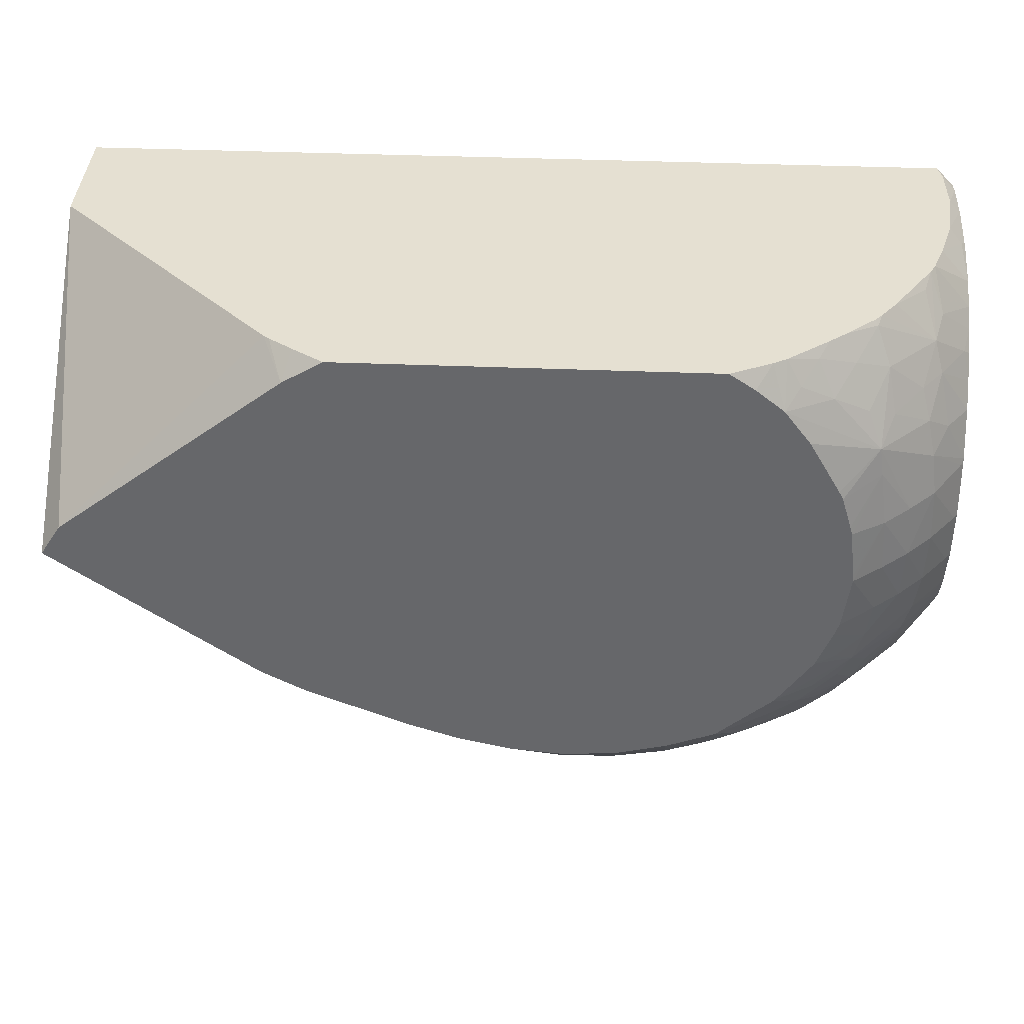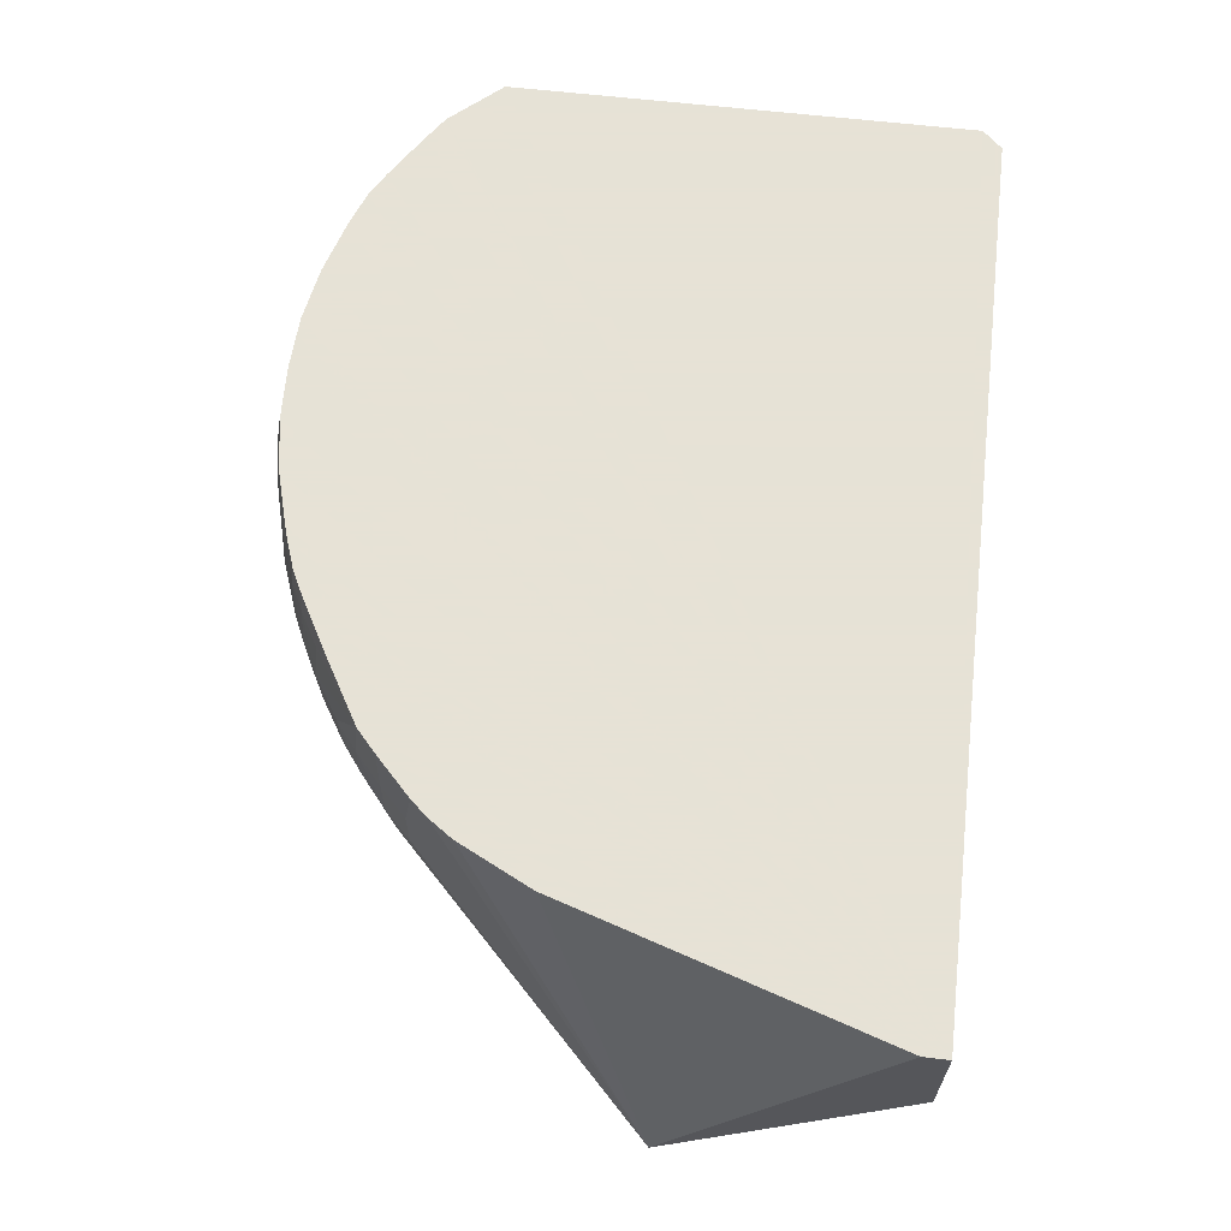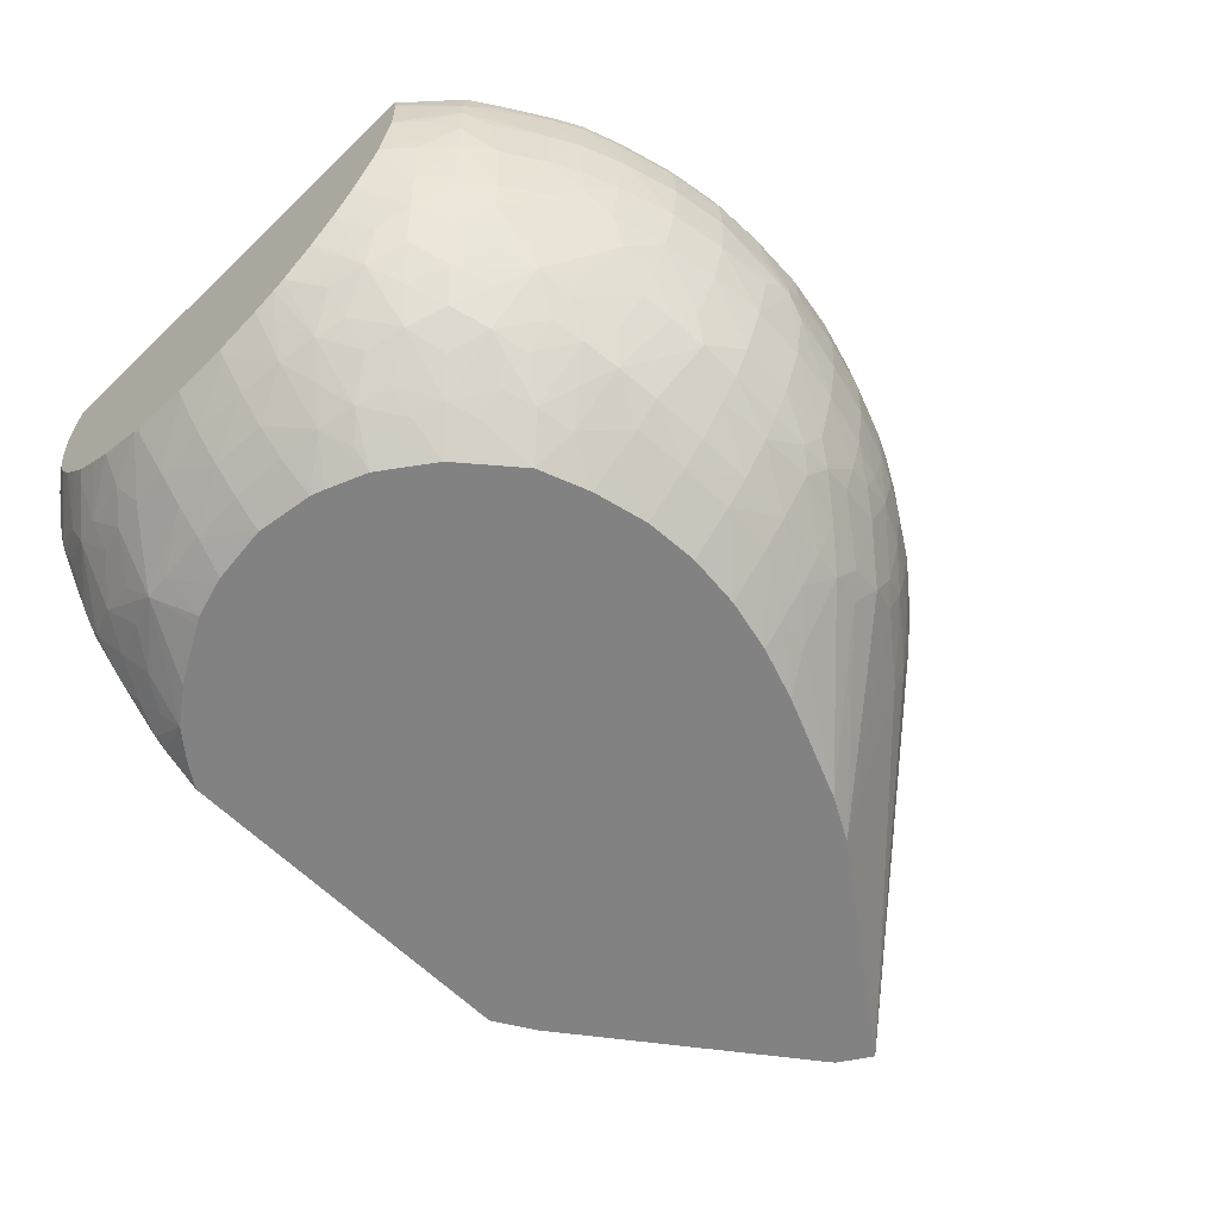
<metadata>
{"format":"obj","ext":"obj","renderer":"f3d","projection":"perspective","resolution":1024,"background":"white","views":[{"elev":37.6,"azim":-177.0,"up":"+Y"},{"elev":63.8,"azim":96.6,"up":"+Z"},{"elev":-60.8,"azim":-45.7,"up":"+Z"}]}
</metadata>
<code>
v -0.02477 -8.3e-05 0.01227
v -0.02477 -0.0006055 0.01227
v -0.02477 -8.3e-05 0.009594
v -0.04366 -8.3e-05 0.01227
v -0.02479 -0.005077 0.003819
v -0.02477 -0.0006095 0.01216
v -0.02693 -0.007382 0.01227
v -0.02477 -0.0001944 0.009806
v -0.02523 -0.004381 0.003819
v -0.02969 -8.3e-05 0.00469
v -0.04375 -8.3e-05 0.01192
v -0.04405 -0.0004915 0.01227
v -0.02477 -0.0003602 0.01038
v -0.02477 -0.0004689 0.01078
v -0.02477 -0.0006161 0.01192
v -0.0277 -0.008926 0.01227
v -0.02805 -0.009434 0.01227
v -0.0281 -0.009447 0.009648
v -0.02855 -0.01001 0.009648
v -0.02922 -0.01048 0.008513
v -0.02936 -0.01036 0.007644
v -0.02956 -0.01017 0.006888
v -0.0292 -0.008209 0.003819
v -0.03011 -0.0006002 0.003819
v -0.0298 -8.3e-05 0.0046
v -0.04379 -8.3e-05 0.01078
v -0.04405 -0.0004225 0.01192
v -0.04405 -0.0004583 0.01212
v -0.04405 -0.01024 0.01227
v -0.02836 -0.009781 0.01227
v -0.02855 -0.01002 0.01078
v -0.02912 -0.01057 0.009648
v -0.02979 -0.01114 0.009648
v -0.02993 -0.01105 0.008513
v -0.03062 -0.01137 0.007899
v -0.03009 -0.01079 0.007394
v -0.03085 -0.01122 0.007143
v -0.03161 -0.01146 0.006643
v -0.03209 -0.0112 0.005886
v -0.03014 -0.008705 0.003819
v -0.03096 -8.3e-05 0.003819
v -0.0303 -8.3e-05 0.004256
v -0.04366 -8.3e-05 0.009648
v -0.04401 -0.0003602 0.01078
v -0.04405 -0.0004053 0.01088
v -0.04405 -0.01032 0.01192
v -0.04373 -0.0106 0.01227
v -0.02916 -0.01054 0.01227
v -0.02912 -0.01057 0.01078
v -0.02977 -0.01114 0.01078
v -0.03034 -0.01159 0.01078
v -0.03036 -0.01157 0.009648
v -0.0305 -0.01146 0.008513
v -0.03122 -0.0119 0.008513
v -0.03123 -0.01157 0.007464
v -0.03245 -0.01217 0.007475
v -0.03242 -0.01159 0.006256
v -0.03284 -0.01138 0.005626
v -0.03272 -0.01032 0.004448
v -0.03236 -0.009606 0.003819
v -0.0388 -8.3e-05 0.003819
v -0.04395 -0.0004649 0.009648
v -0.04405 -0.0004172 0.01078
v -0.0434 -8.3e-05 0.008676
v -0.04356 -0.01087 0.01192
v -0.04312 -0.01129 0.01227
v -0.04405 -0.01034 0.01078
v -0.04317 -0.01138 0.01154
v -0.0296 -0.01094 0.01227
v -0.03122 -0.01213 0.01078
v -0.03122 -0.0121 0.009648
v -0.03187 -0.01245 0.009648
v -0.03211 -0.01236 0.008513
v -0.03289 -0.0125 0.007917
v -0.03349 -0.0126 0.00767
v -0.03349 -0.01238 0.007102
v -0.03349 -0.01194 0.006244
v -0.03349 -0.01148 0.0055
v -0.03349 -0.01101 0.004932
v -0.03349 -0.01045 0.004308
v -0.03349 -0.009979 0.003819
v -0.03934 -0.0004464 0.003819
v -0.03967 -8.3e-05 0.004238
v -0.04405 -0.0008986 0.008835
v -0.04405 -0.0006121 0.009648
v -0.04405 -0.0005604 0.009882
v -0.04318 -8.3e-05 0.008049
v -0.0431 -0.01132 0.01227
v -0.04405 -0.01011 0.009648
v -0.04311 -0.01133 0.01036
v -0.04357 -0.01088 0.01075
v -0.04317 -0.01138 0.01111
v -0.04173 -0.01233 0.01078
v -0.04169 -0.01231 0.01192
v -0.04266 -0.01168 0.01192
v -0.0309 -0.0117 0.01227
v -0.03122 -0.01198 0.01192
v -0.03196 -0.01239 0.01192
v -0.03184 -0.01246 0.01078
v -0.03241 -0.01272 0.01078
v -0.03244 -0.01269 0.009648
v -0.03267 -0.01258 0.008513
v -0.03349 -0.01287 0.008513
v -0.03462 -0.01314 0.008513
v -0.03457 -0.01272 0.007288
v -0.03416 -0.01247 0.006851
v -0.03457 -0.01224 0.0063
v -0.03462 -0.01163 0.005336
v -0.03462 -0.01114 0.004768
v -0.03462 -0.01023 0.003819
v -0.03994 -0.0009331 0.003819
v -0.03995 -8.3e-05 0.004401
v -0.04405 -0.001218 0.008334
v -0.04336 -0.0008204 0.007379
v -0.04307 -8.3e-05 0.00783
v -0.04307 -0.01133 0.01227
v -0.04405 -0.01007 0.009534
v -0.04336 -0.01046 0.008513
v -0.04356 -0.01067 0.009648
v -0.04301 -0.01123 0.009648
v -0.04244 -0.0117 0.009648
v -0.04267 -0.01169 0.01075
v -0.04116 -0.01265 0.01078
v -0.04159 -0.01227 0.009648
v -0.04112 -0.01263 0.01192
v -0.04107 -0.0126 0.01227
v -0.0416 -0.01229 0.01227
v -0.04258 -0.01167 0.01227
v -0.03121 -0.01187 0.01227
v -0.03208 -0.01236 0.01227
v -0.03229 -0.01247 0.01227
v -0.03262 -0.01263 0.01227
v -0.03253 -0.01267 0.01192
v -0.03171 -0.01215 0.01227
v -0.03349 -0.01312 0.01078
v -0.03349 -0.01307 0.009648
v -0.03462 -0.01334 0.009648
v -0.0358 -0.01353 0.009716
v -0.03576 -0.01328 0.008513
v -0.03576 -0.01289 0.007379
v -0.03492 -0.01253 0.006717
v -0.03576 -0.01225 0.006087
v -0.03576 -0.01169 0.005261
v -0.03576 -0.01122 0.004694
v -0.03576 -0.01065 0.004134
v -0.03576 -0.01033 0.003819
v -0.04095 -0.001038 0.004473
v -0.04025 -0.0006228 0.004242
v -0.0405 -0.001672 0.003819
v -0.042 -0.002267 0.004539
v -0.04061 -0.0002819 0.004747
v -0.04081 -8.3e-05 0.005079
v -0.04405 -0.001523 0.007941
v -0.04319 -0.001071 0.006746
v -0.04392 -0.001738 0.007413
v -0.04293 -0.0002527 0.007379
v -0.04224 -8.3e-05 0.006523
v -0.04405 -0.009852 0.00911
v -0.0432 -0.01029 0.007836
v -0.04278 -0.01102 0.008513
v -0.04405 -0.009561 0.008546
v -0.04221 -0.01153 0.008513
v -0.04102 -0.01257 0.009648
v -0.0403 -0.01286 0.009648
v -0.0403 -0.013 0.01078
v -0.04133 -0.0121 0.008605
v -0.04089 -0.0125 0.009046
v -0.0403 -0.01295 0.01192
v -0.04032 -0.01288 0.01227
v -0.03318 -0.01282 0.01227
v -0.03349 -0.01301 0.01192
v -0.03462 -0.01331 0.01192
v -0.03462 -0.0134 0.01078
v -0.03621 -0.01363 0.01014
v -0.03689 -0.01331 0.008513
v -0.03689 -0.01292 0.007379
v -0.03576 -0.01256 0.006654
v -0.03689 -0.01259 0.006635
v -0.03689 -0.01222 0.006067
v -0.03689 -0.01166 0.00528
v -0.03689 -0.0112 0.004713
v -0.03689 -0.01063 0.004173
v -0.03689 -0.01025 0.003819
v -0.04139 -0.0006121 0.005141
v -0.04171 -0.00151 0.004778
v -0.04095 -0.002456 0.003819
v -0.04208 -0.002839 0.004463
v -0.0428 -0.003974 0.004852
v -0.04325 -0.003119 0.005553
v -0.04309 -0.002361 0.005722
v -0.04228 -0.001815 0.005137
v -0.04213 -0.0009424 0.005535
v -0.04117 -0.002839 0.003819
v -0.04126 -0.003014 0.003819
v -0.04118 -8.3e-05 0.005386
v -0.04405 -0.001867 0.007543
v -0.04292 -0.001704 0.005946
v -0.04336 -0.001704 0.006513
v -0.04192 -8.3e-05 0.006089
v -0.04184 -0.0001851 0.00586
v -0.04405 -0.002327 0.007193
v -0.04405 -0.009396 0.008321
v -0.04405 -0.009101 0.007932
v -0.04343 -0.009621 0.007426
v -0.04293 -0.009982 0.007079
v -0.04217 -0.01037 0.006619
v -0.04249 -0.01071 0.007483
v -0.04205 -0.01139 0.007887
v -0.04027 -0.01264 0.008605
v -0.03916 -0.01324 0.009648
v -0.03916 -0.01335 0.01078
v -0.04064 -0.01236 0.008289
v -0.03988 -0.01256 0.007807
v -0.03916 -0.01329 0.01192
v -0.03916 -0.01322 0.01227
v -0.03347 -0.01292 0.01227
v -0.03462 -0.01324 0.01227
v -0.03576 -0.01343 0.01227
v -0.03576 -0.0135 0.01192
v -0.0358 -0.01358 0.0108
v -0.03621 -0.01363 0.01043
v -0.03646 -0.01363 0.01014
v -0.03686 -0.01355 0.009716
v -0.03803 -0.01345 0.009648
v -0.03803 -0.01319 0.008513
v -0.03809 -0.01274 0.007295
v -0.03775 -0.01256 0.00669
v -0.03803 -0.01158 0.005378
v -0.03803 -0.01108 0.004811
v -0.03803 -0.01051 0.004294
v -0.03803 -0.009971 0.003819
v -0.04147 -0.003711 0.003819
v -0.04152 -0.003892 0.003819
v -0.04223 -0.003974 0.004339
v -0.04286 -0.005109 0.004788
v -0.04336 -0.003974 0.00542
v -0.044 -0.003872 0.006301
v -0.04405 -0.00378 0.006408
v -0.04358 -0.002779 0.006158
v -0.04178 -8.3e-05 0.005919
v -0.04405 -0.002827 0.006835
v -0.04405 -0.008609 0.007432
v -0.04324 -0.009224 0.00669
v -0.04254 -0.009622 0.006276
v -0.0418 -0.01002 0.005862
v -0.04138 -0.01074 0.006287
v -0.04097 -0.01142 0.006712
v -0.04172 -0.01112 0.00713
v -0.04138 -0.01157 0.007457
v -0.03916 -0.01298 0.008513
v -0.03803 -0.01355 0.01078
v -0.03803 -0.01349 0.01192
v -0.0403 -0.01158 0.006483
v -0.03916 -0.01236 0.007028
v -0.03851 -0.01246 0.006861
v -0.03916 -0.01265 0.007596
v -0.03803 -0.01342 0.01227
v -0.03689 -0.01347 0.01227
v -0.03689 -0.01354 0.01192
v -0.03646 -0.01363 0.01043
v -0.03809 -0.0122 0.006284
v -0.0389 -0.01147 0.005522
v -0.03891 -0.01036 0.004419
v -0.03909 -0.009559 0.003819
v -0.04165 -0.004949 0.003819
v -0.04166 -0.005109 0.003819
v -0.04229 -0.005109 0.004301
v -0.04281 -0.006244 0.004832
v -0.04337 -0.006244 0.005399
v -0.04341 -0.005109 0.005356
v -0.04398 -0.005109 0.006076
v -0.04405 -0.003924 0.006371
v -0.04405 -0.008535 0.007365
v -0.04403 -0.008557 0.007342
v -0.04294 -0.008512 0.005884
v -0.04214 -0.009263 0.00554
v -0.04405 -0.008445 0.007288
v -0.04405 -0.007882 0.006845
v -0.04344 -0.008512 0.006451
v -0.04135 -0.009564 0.005163
v -0.04104 -0.01035 0.005543
v -0.0403 -0.01114 0.005915
v -0.03966 -0.01132 0.005716
v -0.03686 -0.0136 0.0108
v -0.03767 -0.01344 0.01227
v -0.03923 -0.01177 0.006155
v -0.03928 -0.01084 0.005045
v -0.03967 -0.01018 0.004569
v -0.0403 -0.009361 0.004346
v -0.04027 -0.008532 0.003819
v -0.04224 -0.006244 0.004355
v -0.0415 -0.006296 0.003819
v -0.04326 -0.007148 0.005515
v -0.04213 -0.007104 0.004446
v -0.04394 -0.006244 0.006097
v -0.04405 -0.006244 0.006245
v -0.04405 -0.005109 0.006178
v -0.04312 -0.007905 0.005696
v -0.04238 -0.008512 0.005313
v -0.04196 -0.007861 0.00457
v -0.04171 -0.008512 0.004745
v -0.04089 -0.009109 0.004523
v -0.04405 -0.00764 0.006714
v -0.0403 -0.009929 0.004746
v -0.0403 -0.01058 0.005313
v -0.04031 -0.008487 0.003819
v -0.04141 -0.006573 0.003819
v -0.04263 -0.007504 0.005042
v -0.04373 -0.007439 0.006221
v -0.04405 -0.007185 0.006508
v -0.04152 -0.007441 0.004127
v -0.04108 -0.007408 0.003819
v -0.04114 -0.008512 0.004351
f 5 306 312
f 1 8 3
f 12 86 85
f 12 242 203
f 1 25 42
f 5 265 233
f 5 23 40
f 3 5 9
f 269 293 295
f 303 310 309
f 5 8 13
f 1 195 240
f 294 312 311
f 237 272 238
f 229 262 263
f 1 115 87
f 1 2 6
f 1 6 15
f 1 3 10
f 5 292 266
f 234 266 267
f 292 307 294
f 278 303 298
f 268 294 293
f 276 302 280
f 1 87 64
f 1 4 12
f 1 41 61
f 1 61 83
f 298 300 299
f 298 303 309
f 1 83 112
f 5 22 23
f 12 310 303
f 12 27 45
f 12 45 63
f 252 285 257
f 253 283 286
f 300 313 301
f 5 111 82
f 262 283 287
f 262 287 263
f 300 311 312
f 300 312 306
f 300 306 313
f 5 307 292
f 1 258 218
f 12 297 296
f 1 88 116
f 275 279 298
f 1 130 134
f 1 12 29
f 1 29 47
f 1 47 66
f 252 284 259
f 252 259 258
f 3 9 10
f 5 110 146
f 1 30 17
f 1 217 216
f 5 233 232
f 2 7 5
f 1 216 170
f 1 170 132
f 1 43 26
f 12 196 201
f 12 201 241
f 1 257 285
f 23 38 39
f 11 26 27
f 46 65 66
f 17 31 19
f 2 5 6
f 5 264 290
f 5 290 306
f 1 112 152
f 5 186 149
f 1 134 129
f 1 128 127
f 1 64 43
f 21 36 22
f 5 16 17
f 5 17 18
f 12 241 238
f 1 285 258
f 12 272 297
f 5 149 111
f 1 7 2
f 26 43 44
f 19 31 32
f 19 32 20
f 12 277 273
f 1 152 195
f 1 116 128
f 5 183 231
f 32 49 50
f 1 126 169
f 22 36 37
f 22 37 23
f 5 18 19
f 43 64 62
f 12 46 29
f 62 64 84
f 35 54 55
f 12 28 27
f 5 232 194
f 5 194 193
f 20 32 33
f 12 273 242
f 5 146 183
f 31 49 32
f 1 96 69
f 40 58 59
f 5 41 24
f 5 24 9
f 23 37 38
f 5 19 20
f 23 39 40
f 1 218 217
f 12 296 310
f 46 67 68
f 35 37 36
f 37 55 38
f 29 46 47
f 20 33 34
f 30 49 31
f 12 84 113
f 52 70 71
f 5 7 16
f 40 59 60
f 43 62 63
f 9 24 10
f 62 85 86
f 34 53 35
f 78 107 108
f 56 74 75
f 17 19 18
f 12 303 278
f 12 278 277
f 38 55 56
f 30 48 49
f 12 85 84
f 51 70 52
f 5 231 264
f 59 80 60
f 12 158 117
f 12 117 89
f 43 63 44
f 10 24 25
f 44 63 45
f 5 21 22
f 24 42 25
f 65 68 66
f 56 76 57
f 57 76 77
f 49 69 50
f 38 56 57
f 51 69 70
f 21 34 35
f 68 93 94
f 5 61 41
f 60 80 81
f 61 82 83
f 12 89 67
f 77 106 107
f 55 73 56
f 97 129 98
f 71 99 72
f 35 55 37
f 26 44 45
f 26 45 27
f 57 77 58
f 50 69 51
f 20 34 21
f 68 92 93
f 12 113 153
f 75 104 105
f 33 50 51
f 33 51 52
f 62 84 85
f 12 67 46
f 62 86 63
f 11 27 28
f 46 66 47
f 79 108 109
f 72 100 101
f 72 101 73
f 67 90 91
f 58 77 78
f 67 92 68
f 38 58 39
f 87 114 113
f 12 161 158
f 75 105 106
f 75 106 76
f 33 52 34
f 95 128 116
f 70 98 99
f 111 149 150
f 90 122 92
f 56 75 76
f 46 68 65
f 48 69 49
f 73 101 102
f 67 91 92
f 38 57 58
f 84 87 113
f 21 35 36
f 94 125 126
f 52 54 53
f 54 71 72
f 76 106 77
f 34 52 53
f 77 107 78
f 17 30 31
f 64 87 84
f 98 131 132
f 90 119 120
f 92 122 93
f 81 109 110
f 73 102 74
f 83 111 112
f 58 79 59
f 100 135 101
f 32 50 33
f 94 126 127
f 94 127 128
f 54 72 73
f 111 147 148
f 90 120 121
f 135 171 172
f 104 139 105
f 72 99 100
f 66 68 88
f 67 89 90
f 93 123 94
f 82 111 83
f 58 78 79
f 100 133 135
f 39 58 40
f 108 144 109
f 68 95 88
f 69 96 97
f 94 128 95
f 54 73 55
f 96 129 97
f 35 53 54
f 78 108 79
f 112 148 151
f 105 140 141
f 105 141 106
f 98 129 134
f 93 122 121
f 99 133 100
f 74 103 75
f 115 157 156
f 52 71 54
f 109 144 110
f 110 144 145
f 69 97 70
f 133 170 171
f 104 137 138
f 150 190 191
f 120 162 121
f 90 92 91
f 79 109 80
f 80 109 81
f 106 141 107
f 98 134 130
f 74 102 103
f 115 156 154
f 59 79 80
f 125 165 168
f 88 95 116
f 89 117 118
f 110 145 146
f 70 97 98
f 111 148 112
f 56 73 74
f 98 130 131
f 135 173 136
f 123 163 164
f 123 164 165
f 114 115 154
f 107 141 142
f 114 155 153
f 93 124 123
f 139 176 140
f 68 94 95
f 125 168 126
f 126 168 169
f 89 118 119
f 150 188 189
f 118 161 159
f 165 210 211
f 143 179 180
f 105 139 140
f 98 132 133
f 98 133 99
f 123 165 125
f 114 154 155
f 93 121 124
f 139 175 176
f 75 103 104
f 147 150 185
f 101 136 102
f 102 136 103
f 132 170 133
f 89 119 90
f 133 171 135
f 70 99 71
f 111 150 147
f 150 192 185
f 143 181 144
f 144 181 145
f 137 174 138
f 123 124 163
f 139 174 175
f 108 142 143
f 154 197 198
f 87 115 114
f 147 185 184
f 149 186 150
f 103 136 137
f 164 209 210
f 142 178 179
f 181 228 229
f 155 198 201
f 121 162 124
f 112 151 152
f 113 114 153
f 145 181 146
f 138 174 139
f 107 142 108
f 153 155 196
f 94 123 125
f 160 208 162
f 118 159 160
f 118 160 120
f 150 187 188
f 103 137 104
f 150 189 190
f 90 121 122
f 135 172 173
f 166 212 167
f 159 202 203
f 159 203 204
f 150 194 187
f 146 181 182
f 152 184 195
f 124 166 167
f 170 216 171
f 101 135 136
f 162 208 166
f 163 167 164
f 118 120 119
f 179 228 180
f 154 192 197
f 206 244 245
f 174 220 221
f 143 180 181
f 136 173 137
f 137 173 174
f 159 204 205
f 151 184 152
f 124 162 166
f 169 214 215
f 108 143 144
f 176 226 227
f 140 176 178
f 140 178 177
f 164 167 209
f 118 158 161
f 164 210 165
f 104 138 139
f 150 191 192
f 182 229 183
f 174 260 222
f 174 222 223
f 167 213 209
f 159 205 206
f 168 214 169
f 147 184 151
f 187 232 233
f 117 158 118
f 176 227 178
f 178 227 179
f 141 177 142
f 205 243 244
f 173 219 220
f 222 224 223
f 189 238 239
f 159 161 202
f 150 186 193
f 150 193 194
f 174 223 175
f 168 211 214
f 146 182 183
f 187 194 232
f 124 167 163
f 199 240 200
f 154 156 157
f 154 157 199
f 179 227 228
f 142 177 178
f 180 228 181
f 120 160 162
f 165 211 168
f 206 246 247
f 190 239 198
f 190 198 197
f 184 185 192
f 175 223 224
f 184 200 195
f 159 207 208
f 209 213 250
f 140 177 141
f 203 242 243
f 203 243 204
f 154 199 200
f 221 259 260
f 189 236 237
f 243 277 278
f 212 249 213
f 174 221 260
f 166 208 212
f 167 212 213
f 190 197 191
f 184 192 200
f 159 206 207
f 208 249 212
f 147 151 148
f 218 258 219
f 171 217 172
f 172 217 218
f 204 243 205
f 154 200 192
f 205 244 206
f 142 179 143
f 181 229 182
f 225 250 226
f 213 254 255
f 213 255 256
f 206 208 207
f 191 197 192
f 208 247 249
f 175 225 176
f 228 262 229
f 154 198 155
f 219 221 220
f 219 258 259
f 172 218 219
f 243 276 244
f 211 252 214
f 267 291 268
f 234 267 235
f 189 239 190
f 183 229 230
f 183 230 231
f 213 256 250
f 208 248 247
f 175 224 225
f 228 261 262
f 159 208 160
f 238 241 239
f 187 234 188
f 188 235 236
f 219 259 221
f 172 219 173
f 222 251 224
f 155 201 196
f 206 245 246
f 243 279 275
f 235 268 269
f 235 269 270
f 227 256 255
f 213 249 247
f 227 261 228
f 198 239 241
f 247 282 283
f 171 216 217
f 242 273 274
f 242 274 243
f 188 236 189
f 266 291 267
f 234 265 266
f 291 292 294
f 1 42 41
f 213 253 254
f 206 247 248
f 206 248 208
f 235 270 236
f 227 255 261
f 195 200 240
f 247 281 282
f 176 225 226
f 263 287 288
f 210 250 225
f 210 225 224
f 243 275 276
f 188 234 235
f 243 274 277
f 173 220 174
f 222 260 251
f 268 291 294
f 254 286 255
f 255 286 262
f 245 280 281
f 236 270 271
f 246 281 247
f 214 252 215
f 271 297 272
f 187 233 234
f 263 288 264
f 264 288 289
f 210 224 211
f 1 16 7
f 1 10 25
f 5 266 265
f 275 298 299
f 235 267 268
f 226 250 256
f 226 256 227
f 255 262 261
f 245 281 246
f 213 247 253
f 271 296 297
f 198 241 201
f 283 305 288
f 229 263 230
f 230 263 231
f 264 289 290
f 211 251 252
f 266 292 291
f 189 237 238
f 243 278 279
f 3 8 5
f 278 298 279
f 280 302 281
f 269 295 270
f 259 284 260
f 271 295 296
f 237 271 272
f 294 307 312
f 209 250 210
f 283 288 287
f 288 304 289
f 231 263 264
f 1 131 130
f 1 26 11
f 1 11 4
f 276 301 302
f 253 286 254
f 244 276 245
f 245 276 280
f 281 302 304
f 270 295 271
f 236 271 237
f 294 300 308
f 215 252 257
f 1 157 115
f 1 14 13
f 1 13 8
f 1 17 16
f 233 265 234
f 290 302 306
f 211 224 251
f 268 293 269
f 276 300 301
f 5 40 60
f 5 60 81
f 4 11 12
f 281 304 288
f 294 311 300
f 1 240 199
f 1 127 126
f 251 284 252
f 5 13 14
f 5 14 15
f 5 15 6
f 12 238 272
f 5 20 21
f 24 41 42
f 11 28 12
f 302 313 306
f 275 299 276
f 276 299 300
f 281 288 305
f 1 132 131
f 1 66 88
f 273 277 274
f 251 260 284
f 12 153 196
f 1 169 215
f 1 215 257
f 5 312 307
f 1 69 48
f 1 48 30
f 293 294 308
f 301 313 302
f 5 82 61
f 293 309 310
f 293 310 295
f 5 193 186
f 281 305 282
f 282 305 283
f 1 129 96
f 12 202 161
f 12 63 86
f 12 203 202
f 1 199 157
f 1 15 14
f 262 286 283
f 247 283 253
f 295 310 296
f 298 308 300
f 289 304 302
f 289 302 290
f 252 258 285
f 293 308 298
f 293 298 309
f 5 81 110

</code>
